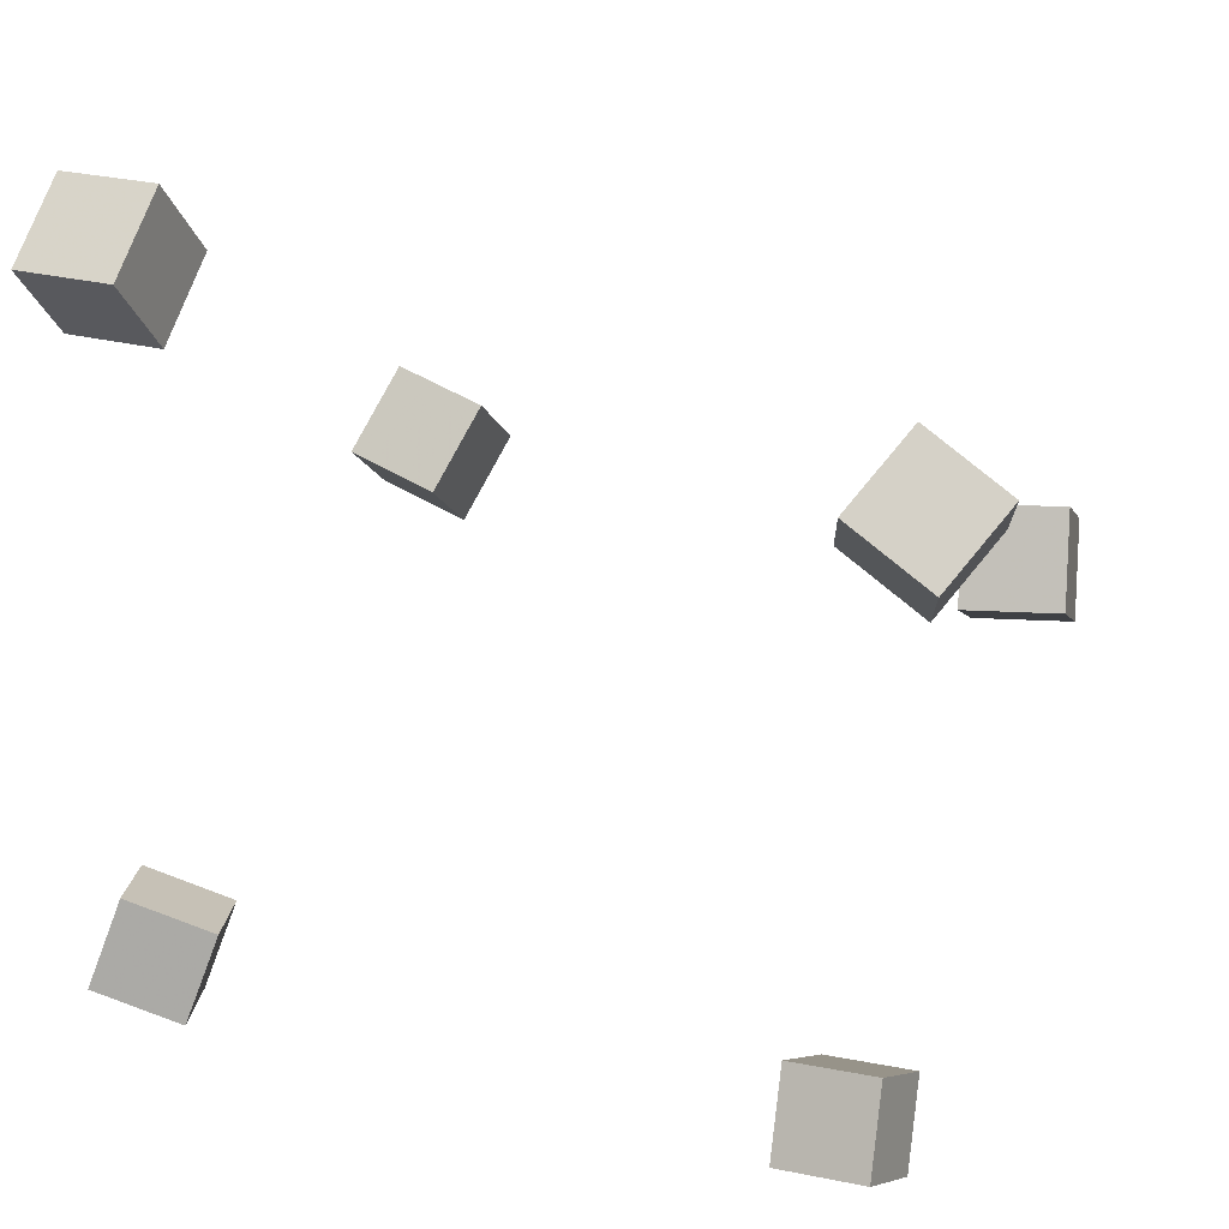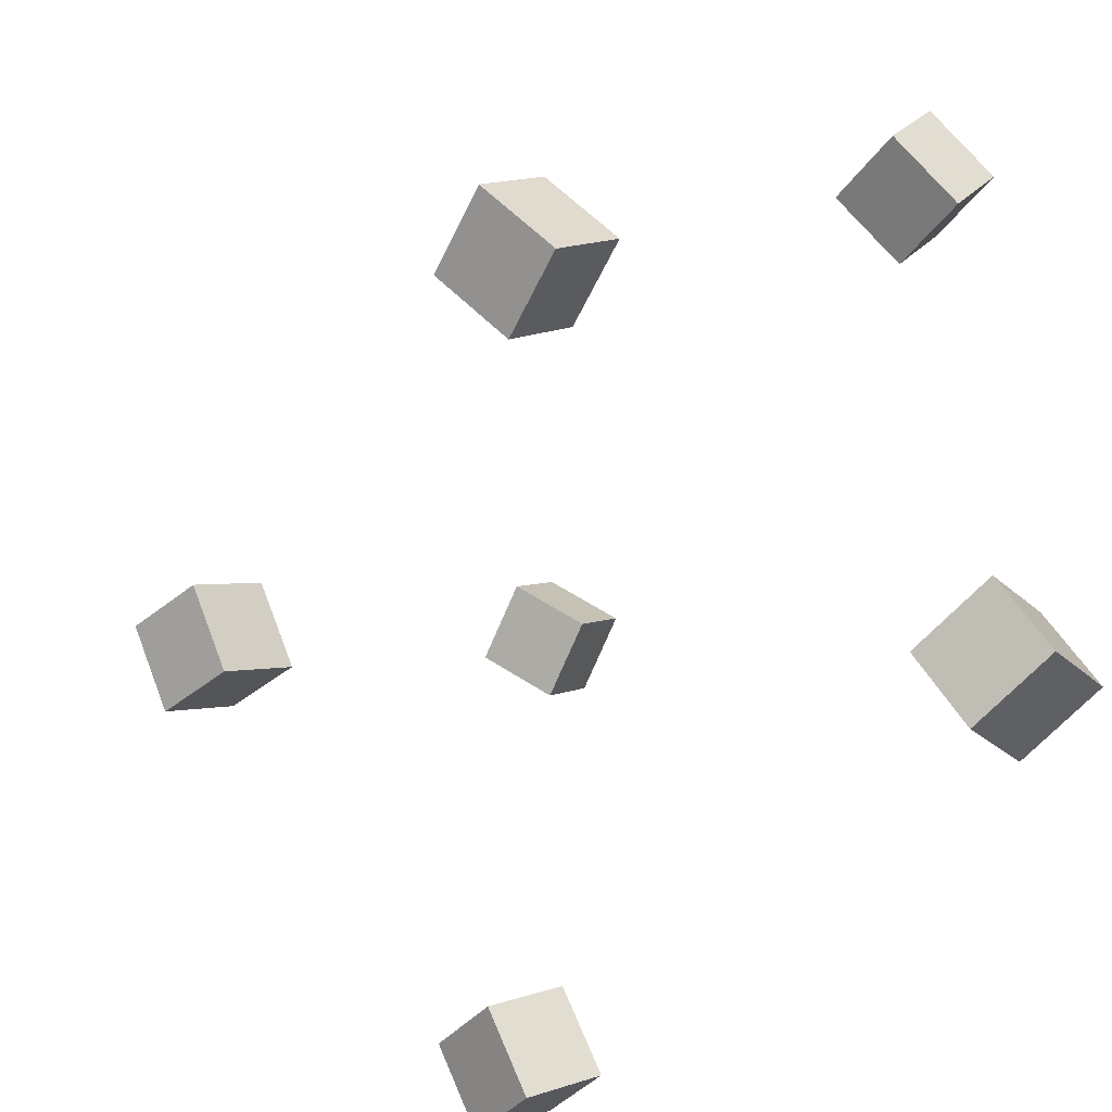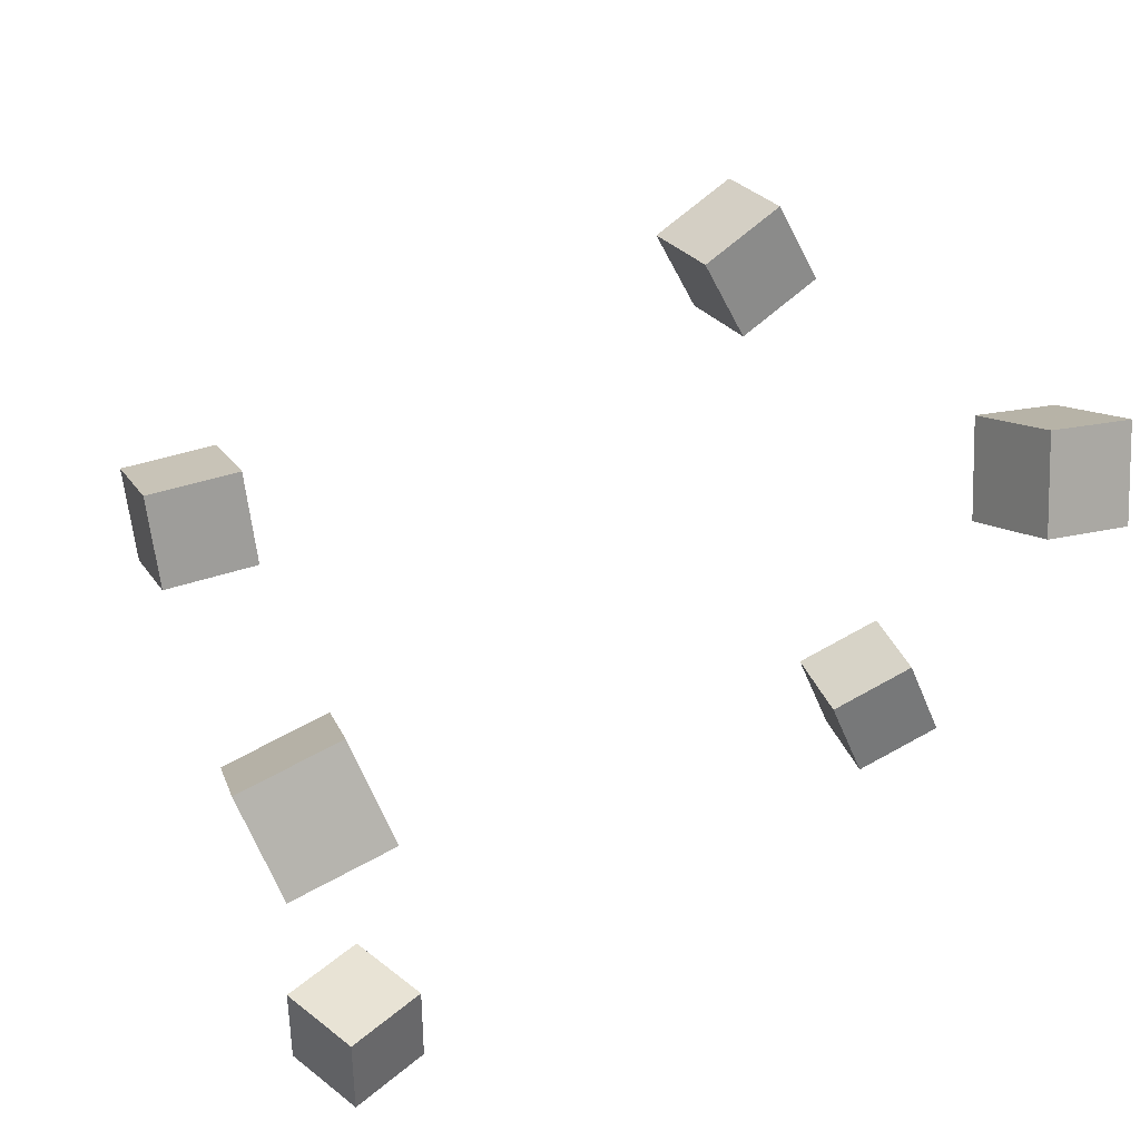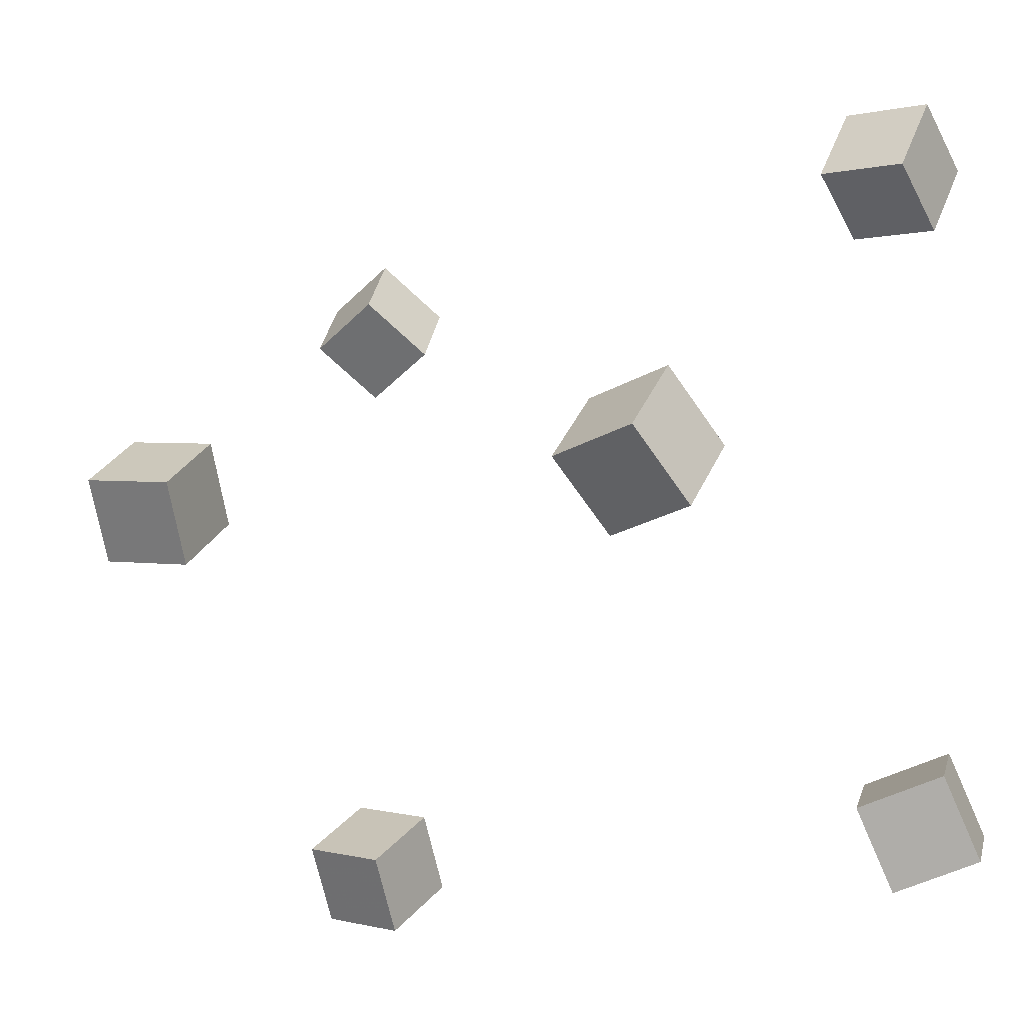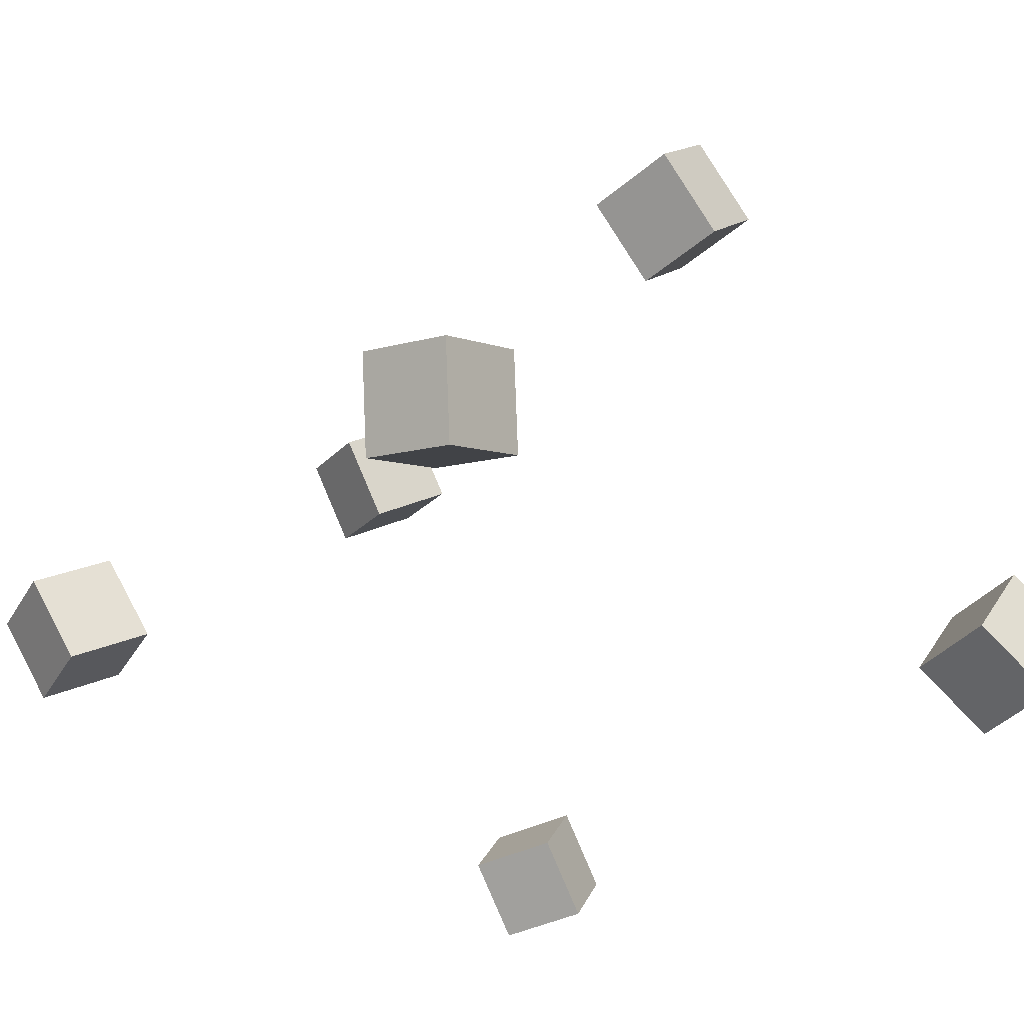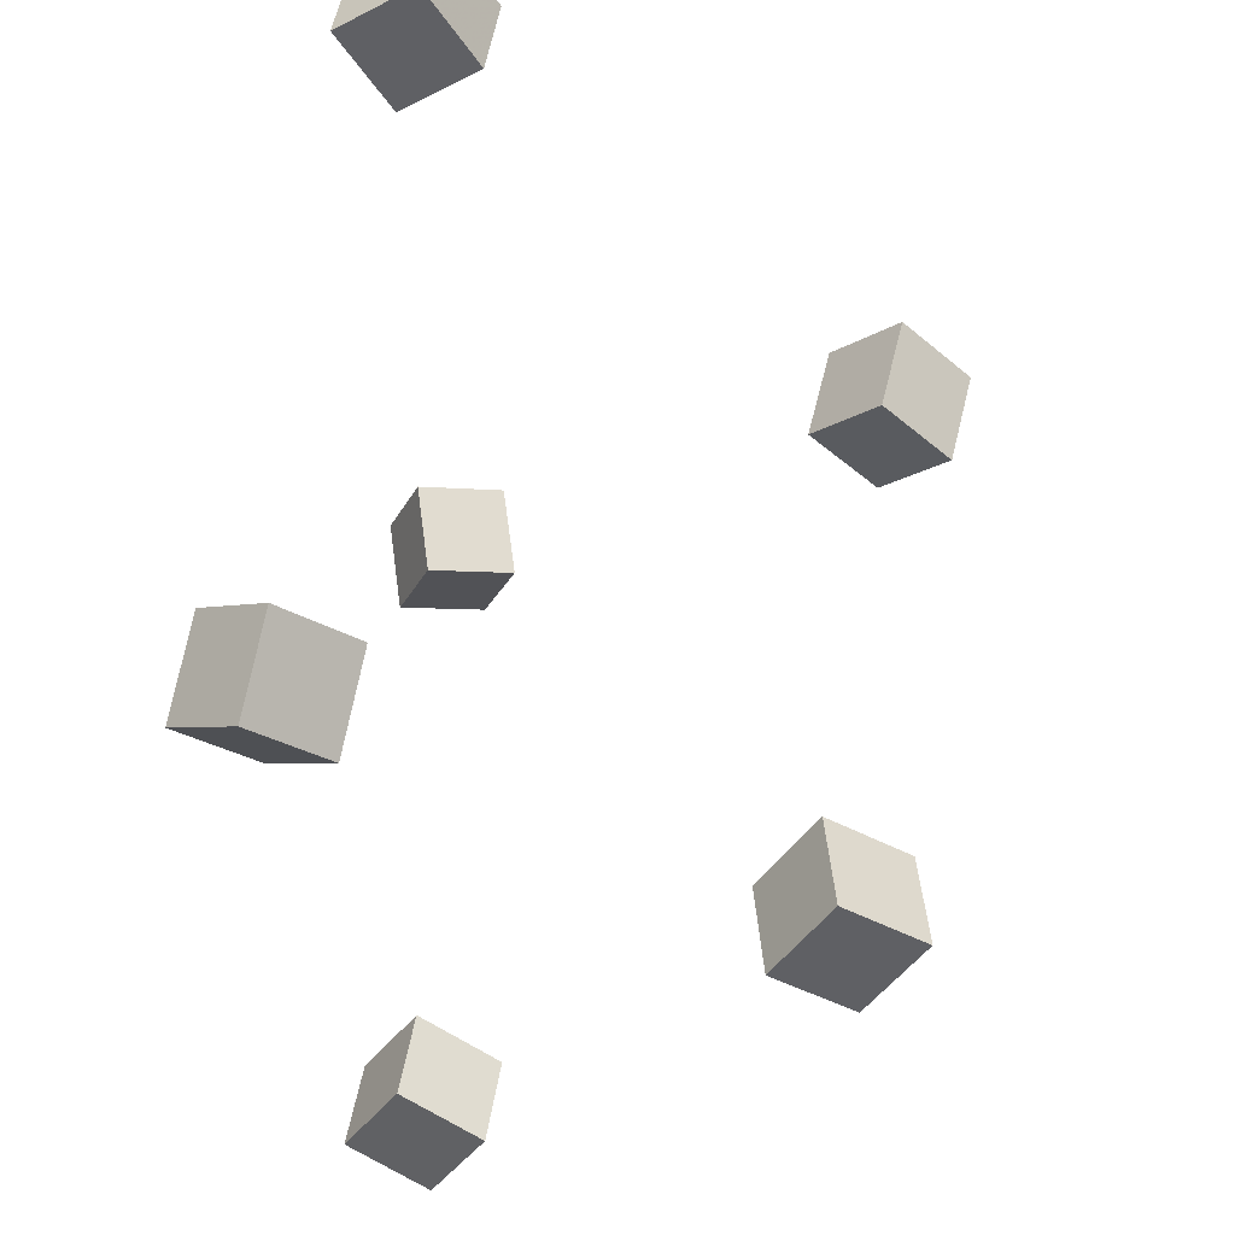
<metadata>
{"format":"obj","ext":"obj","renderer":"f3d","projection":"perspective","resolution":1024,"background":"white","views":[{"elev":31.6,"azim":25.8,"up":"+Z"},{"elev":-46.0,"azim":-121.4,"up":"+Z"},{"elev":67.3,"azim":-26.5,"up":"+Z"},{"elev":-9.8,"azim":-143.8,"up":"+Z"},{"elev":-35.7,"azim":-125.3,"up":"+Y"},{"elev":48.7,"azim":98.3,"up":"+Z"}]}
</metadata>
<code>
v -0.3448 -0.2503 0.3131
v -0.3489 -0.3045 0.393
v -0.3494 -0.1704 0.367
v -0.3535 -0.2247 0.4469
v -0.2475 -0.2488 0.3192
v -0.2517 -0.303 0.3991
v -0.2521 -0.1689 0.3731
v -0.2563 -0.2232 0.453
f 1.0 7.0 5.0
f 1.0 3.0 7.0
f 1.0 4.0 3.0
f 1.0 2.0 4.0
f 3.0 8.0 7.0
f 3.0 4.0 8.0
f 5.0 7.0 8.0
f 5.0 8.0 6.0
f 1.0 5.0 6.0
f 1.0 6.0 2.0
f 2.0 6.0 8.0
f 2.0 8.0 4.0
v 0.3143 0.144 0.002969
v 0.2947 0.1963 0.08158
v 0.3021 0.2223 -0.05207
v 0.2825 0.2745 0.02654
v 0.408 0.1652 0.01225
v 0.3884 0.2174 0.09086
v 0.3958 0.2434 -0.04279
v 0.3762 0.2956 0.03582
f 9.0 15.0 13.0
f 9.0 11.0 15.0
f 9.0 12.0 11.0
f 9.0 10.0 12.0
f 11.0 16.0 15.0
f 11.0 12.0 16.0
f 13.0 15.0 16.0
f 13.0 16.0 14.0
f 9.0 13.0 14.0
f 9.0 14.0 10.0
f 10.0 14.0 16.0
f 10.0 16.0 12.0
v -0.3511 -0.3123 -0.3353
v -0.3318 -0.2744 -0.2493
v -0.3863 -0.2279 -0.3646
v -0.367 -0.19 -0.2786
v -0.2638 -0.2866 -0.3661
v -0.2445 -0.2487 -0.2801
v -0.299 -0.2022 -0.3955
v -0.2797 -0.1643 -0.3094
f 17.0 23.0 21.0
f 17.0 19.0 23.0
f 17.0 20.0 19.0
f 17.0 18.0 20.0
f 19.0 24.0 23.0
f 19.0 20.0 24.0
f 21.0 23.0 24.0
f 21.0 24.0 22.0
f 17.0 21.0 22.0
f 17.0 22.0 18.0
f 18.0 22.0 24.0
f 18.0 24.0 20.0
v 0.3881 -0.2113 -0.3676
v 0.294 -0.2122 -0.3817
v 0.395 -0.1316 -0.4184
v 0.3009 -0.1325 -0.4325
v 0.3758 -0.16 -0.2888
v 0.2817 -0.1609 -0.3029
v 0.3826 -0.08026 -0.3397
v 0.2885 -0.08123 -0.3538
f 25.0 31.0 29.0
f 25.0 27.0 31.0
f 25.0 28.0 27.0
f 25.0 26.0 28.0
f 27.0 32.0 31.0
f 27.0 28.0 32.0
f 29.0 31.0 32.0
f 29.0 32.0 30.0
f 25.0 29.0 30.0
f 25.0 30.0 26.0
f 26.0 30.0 32.0
f 26.0 32.0 28.0
v 0.3308 -0.2188 0.2648
v 0.3574 -0.2826 0.329
v 0.3641 -0.1503 0.319
v 0.3908 -0.2142 0.3832
v 0.4144 -0.2262 0.2227
v 0.441 -0.29 0.2869
v 0.4477 -0.1578 0.2769
v 0.4744 -0.2216 0.3411
f 33.0 39.0 37.0
f 33.0 35.0 39.0
f 33.0 36.0 35.0
f 33.0 34.0 36.0
f 35.0 40.0 39.0
f 35.0 36.0 40.0
f 37.0 39.0 40.0
f 37.0 40.0 38.0
f 33.0 37.0 38.0
f 33.0 38.0 34.0
f 34.0 38.0 40.0
f 34.0 40.0 36.0
v -0.3218 0.2152 -0.05241
v -0.3164 0.1453 0.01552
v -0.3026 0.2824 0.0152
v -0.2972 0.2125 0.08313
v -0.2262 0.2055 -0.06992
v -0.2208 0.1356 -0.00199
v -0.207 0.2727 -0.002306
v -0.2016 0.2028 0.06562
f 41.0 47.0 45.0
f 41.0 43.0 47.0
f 41.0 44.0 43.0
f 41.0 42.0 44.0
f 43.0 48.0 47.0
f 43.0 44.0 48.0
f 45.0 47.0 48.0
f 45.0 48.0 46.0
f 41.0 45.0 46.0
f 41.0 46.0 42.0
f 42.0 46.0 48.0
f 42.0 48.0 44.0

</code>
